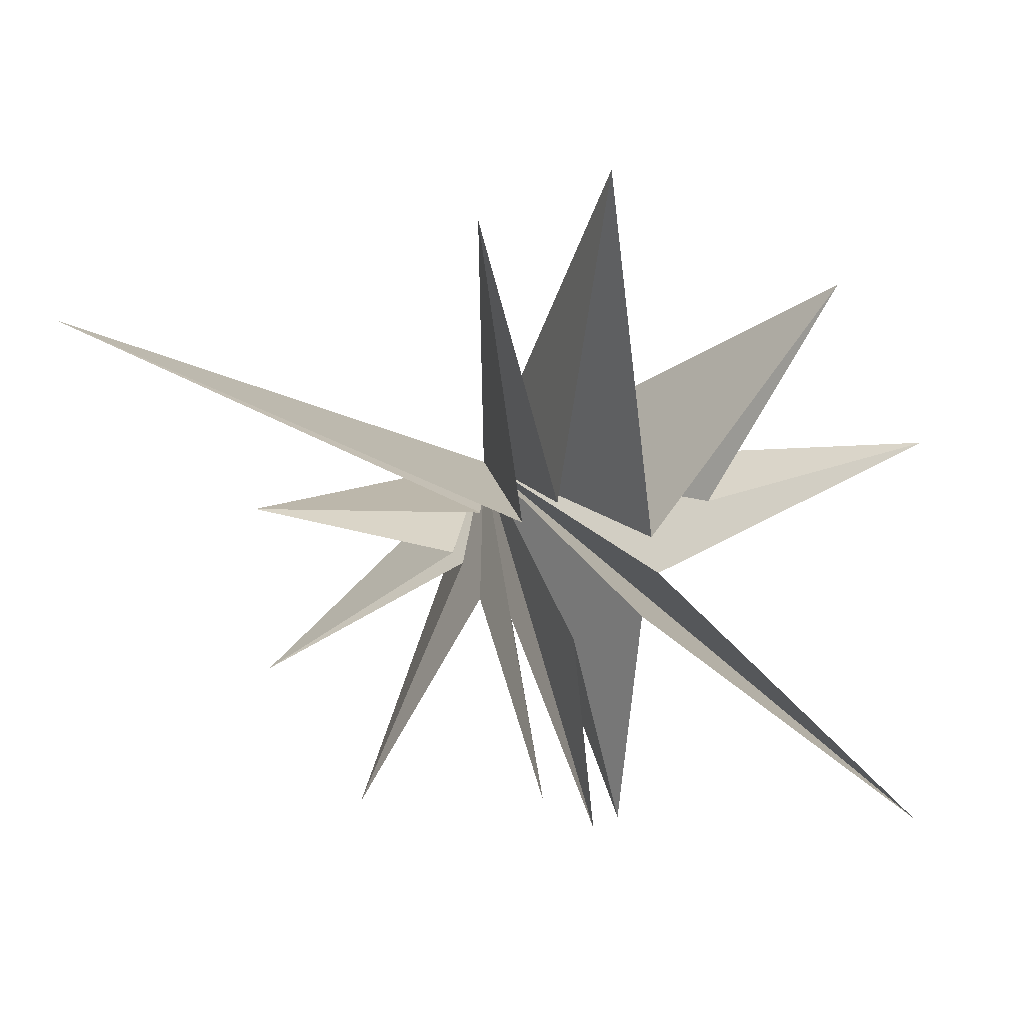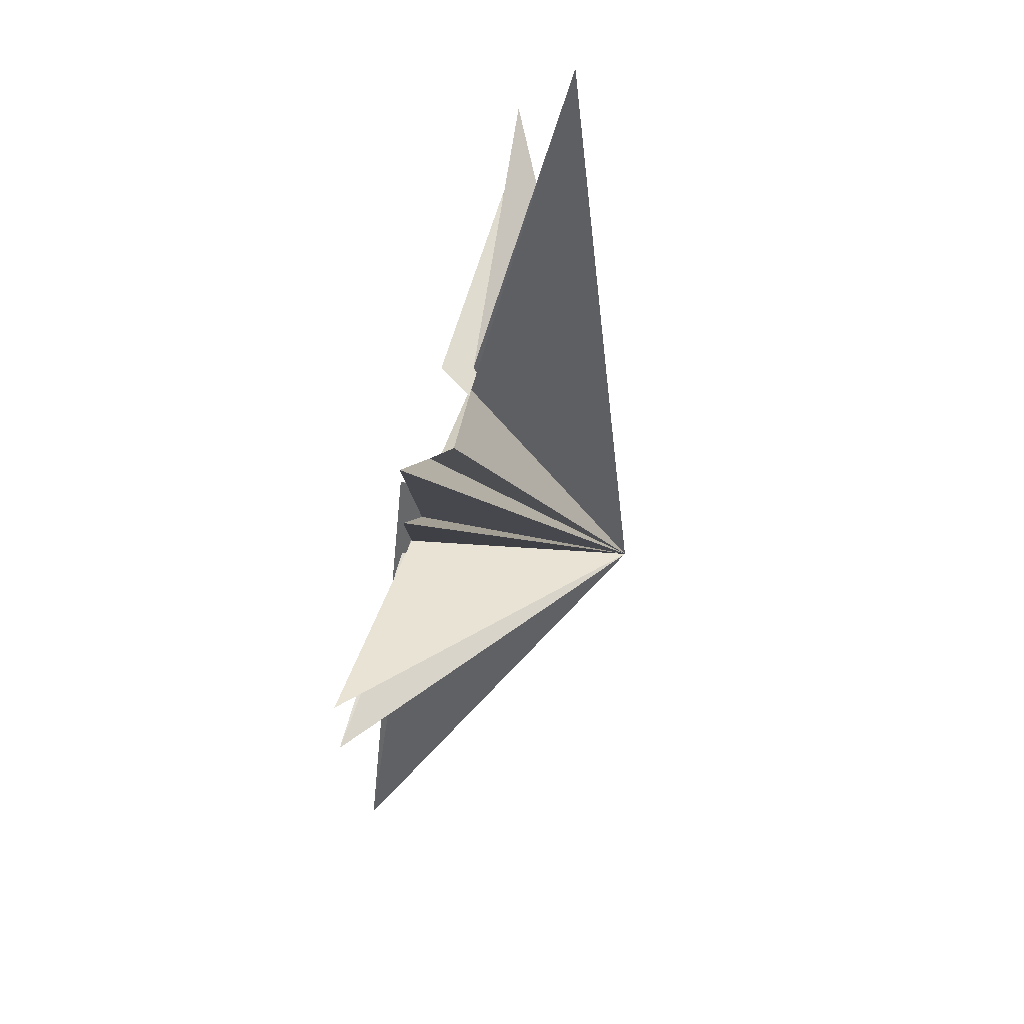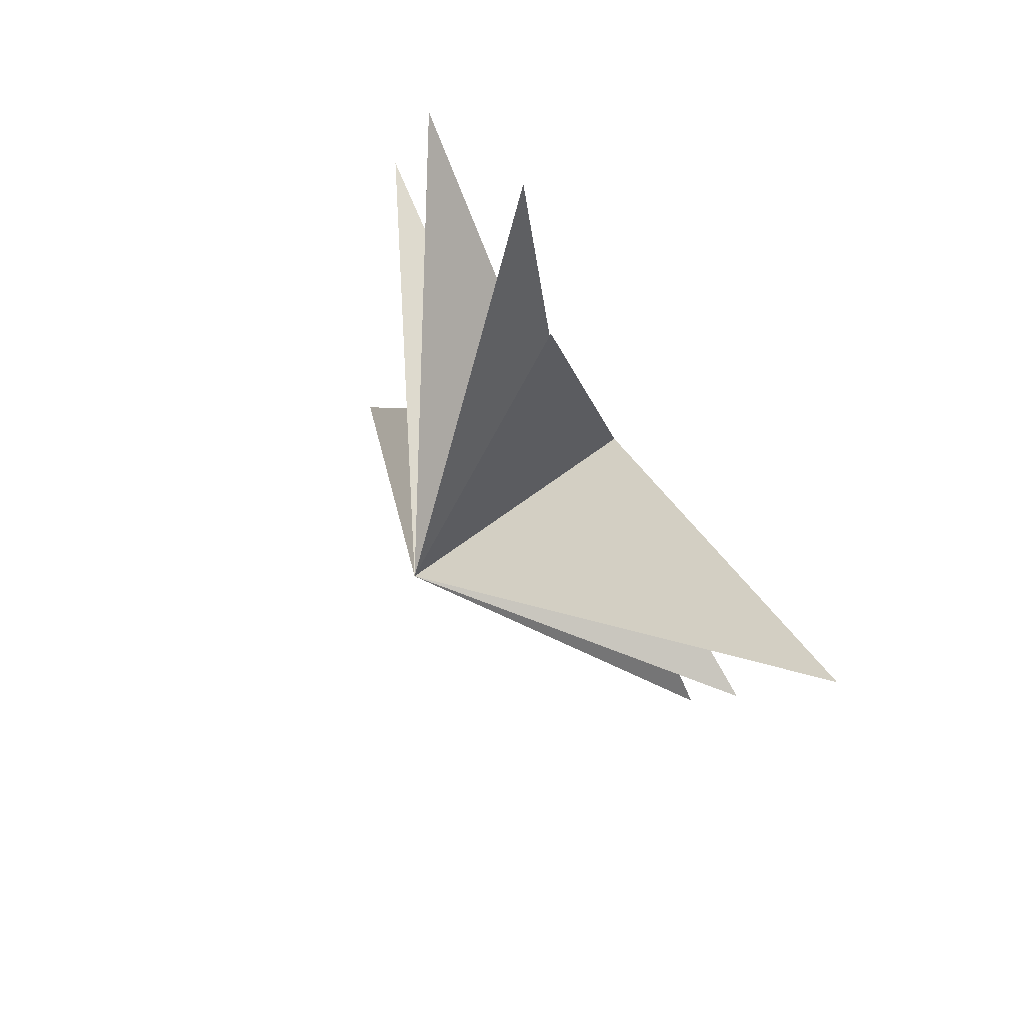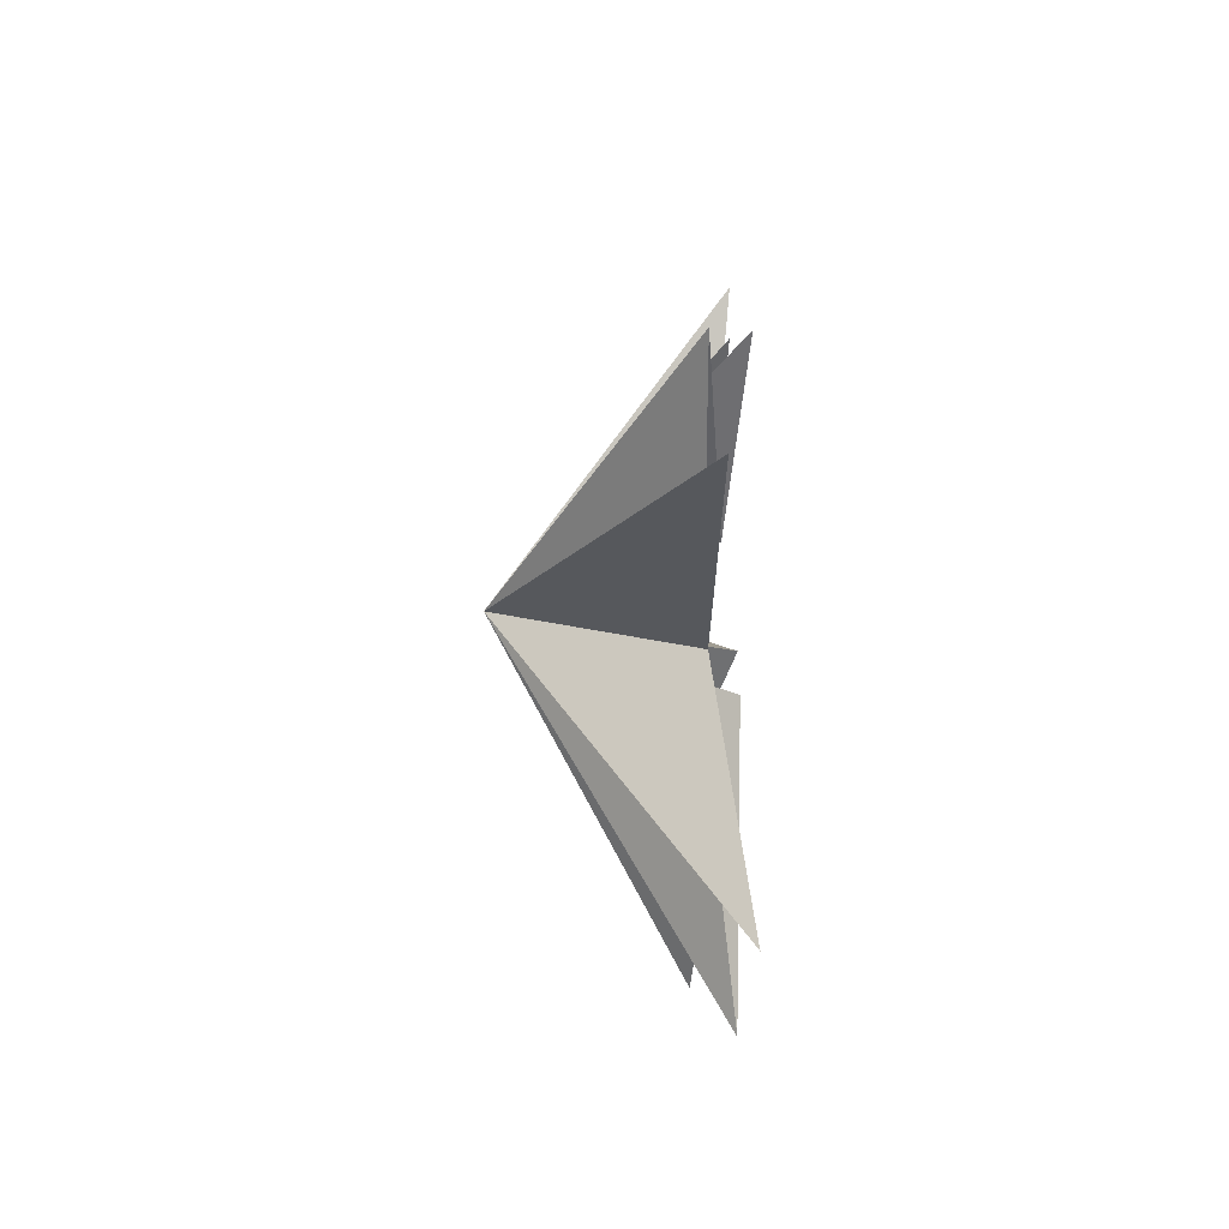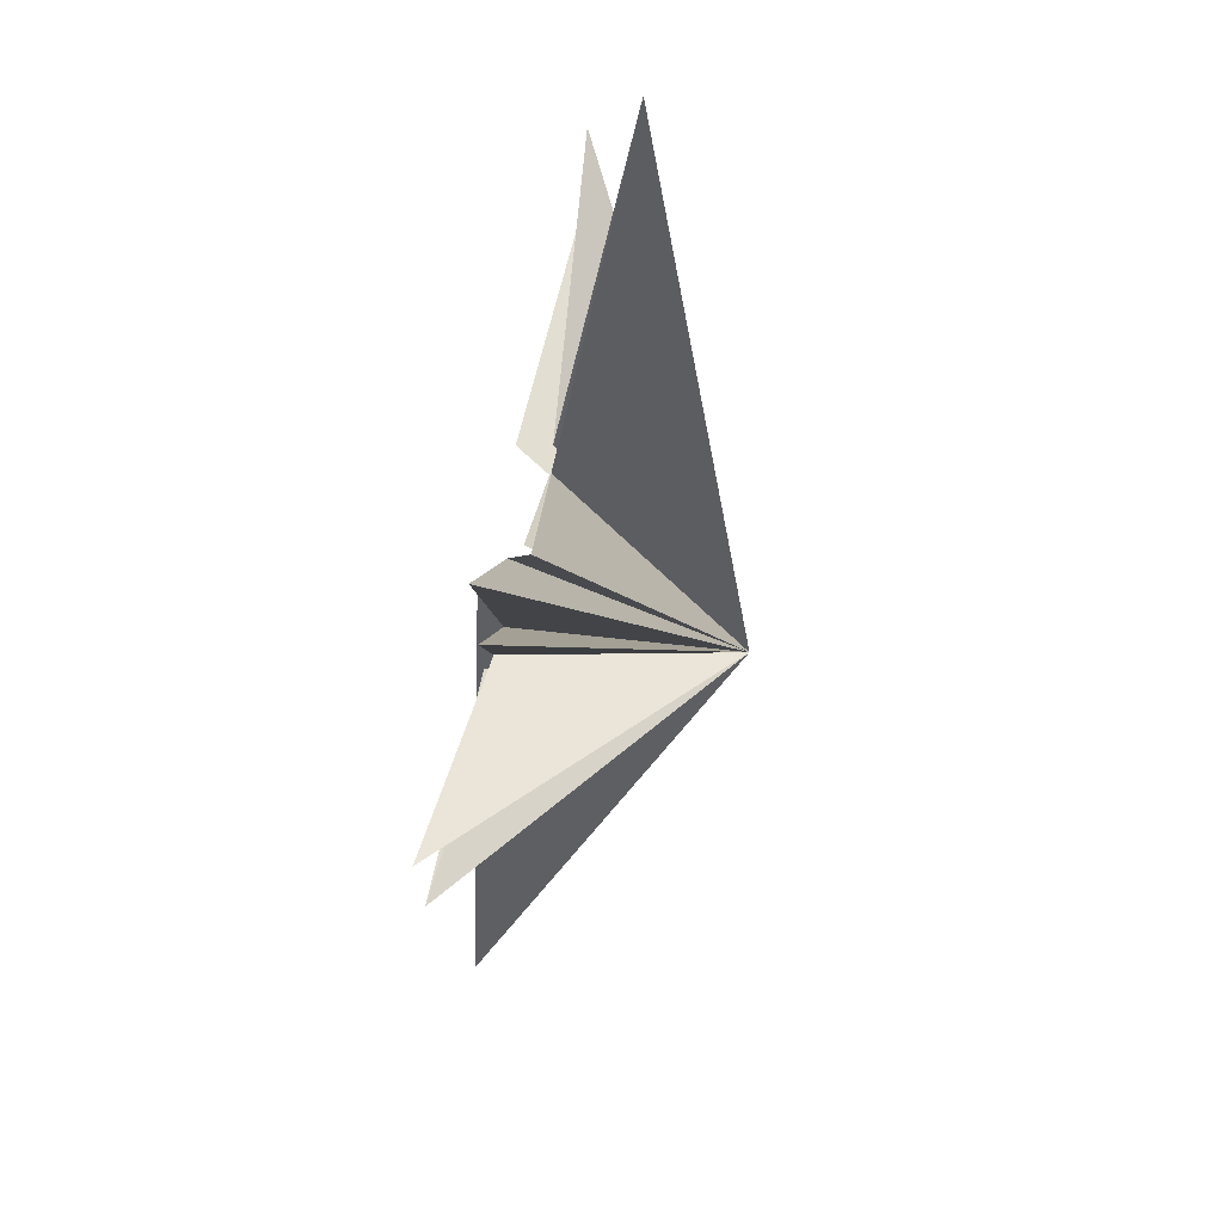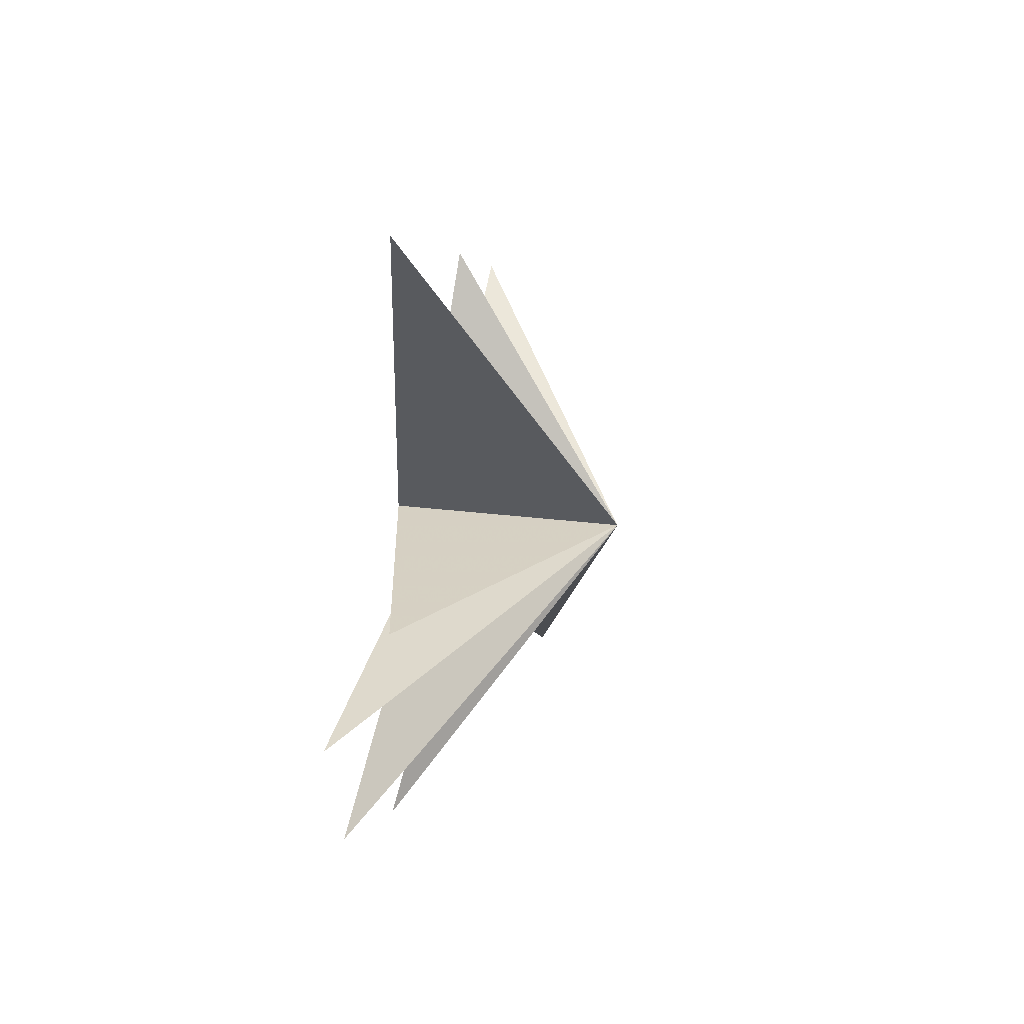
<metadata>
{"format":"obj","ext":"obj","renderer":"f3d","projection":"perspective","resolution":1024,"background":"white","views":[{"elev":27.8,"azim":78.4,"up":"+Y"},{"elev":-79.4,"azim":162.0,"up":"+Y"},{"elev":57.1,"azim":-35.1,"up":"+Y"},{"elev":-59.8,"azim":0.9,"up":"+Z"},{"elev":-77.7,"azim":165.9,"up":"+Y"},{"elev":30.5,"azim":-161.0,"up":"+Z"}]}
</metadata>
<code>
v 0.608 1.799 -8.209
v 0.5769 0.7893 0.4471
v -0.1499 -1.178 -2.735
v -1.579 6.692 0.9233
v -0.07813 -8.579 -9.234
v -0.1018 0.8123 -0.4563
v -0.2211 -2.277 -2.419
v -0.4737 7.973 -1.574
v -0.1288 -7.508 -1.958
v 0.4931 0.0879 -2.373
v 0.1655 -2.442 -0.7901
v 0.7087 -7.101 -1.178
v 0.3234 5.455 -6.19
v -0.06891 -1.835 0.5626
v 0.3278 -6.462 -0.1006
v -0.2369 0.4281 -3.815
v -0.02371 -1.292 1.238
v 0.5003 -5.785 4.021
v -0.2307 -0.4869 1.564
v 0.09754 -2.394 5.821
v 0.0718 -0.04138 1.83
v -0.1631 1.3 5.892
v -0.02791 0.7895 1.216
v -1.331 5.319 9.521
v -4.61 -0.3516 0.2606
f 25 3 5
f 25 12 14
f 18 19 25
f 20 25 19
f 23 25 22
f 25 21 22
f 24 25 23
f 6 25 4
f 25 2 4
f 13 25 10
f 25 1 3
f 9 25 7
f 12 25 11
f 25 14 15
f 17 25 15
f 18 25 17
f 25 20 21
f 8 25 6
f 13 16 25
f 7 25 5
f 10 25 8
f 11 25 9
f 1 25 16
f 25 24 2

</code>
